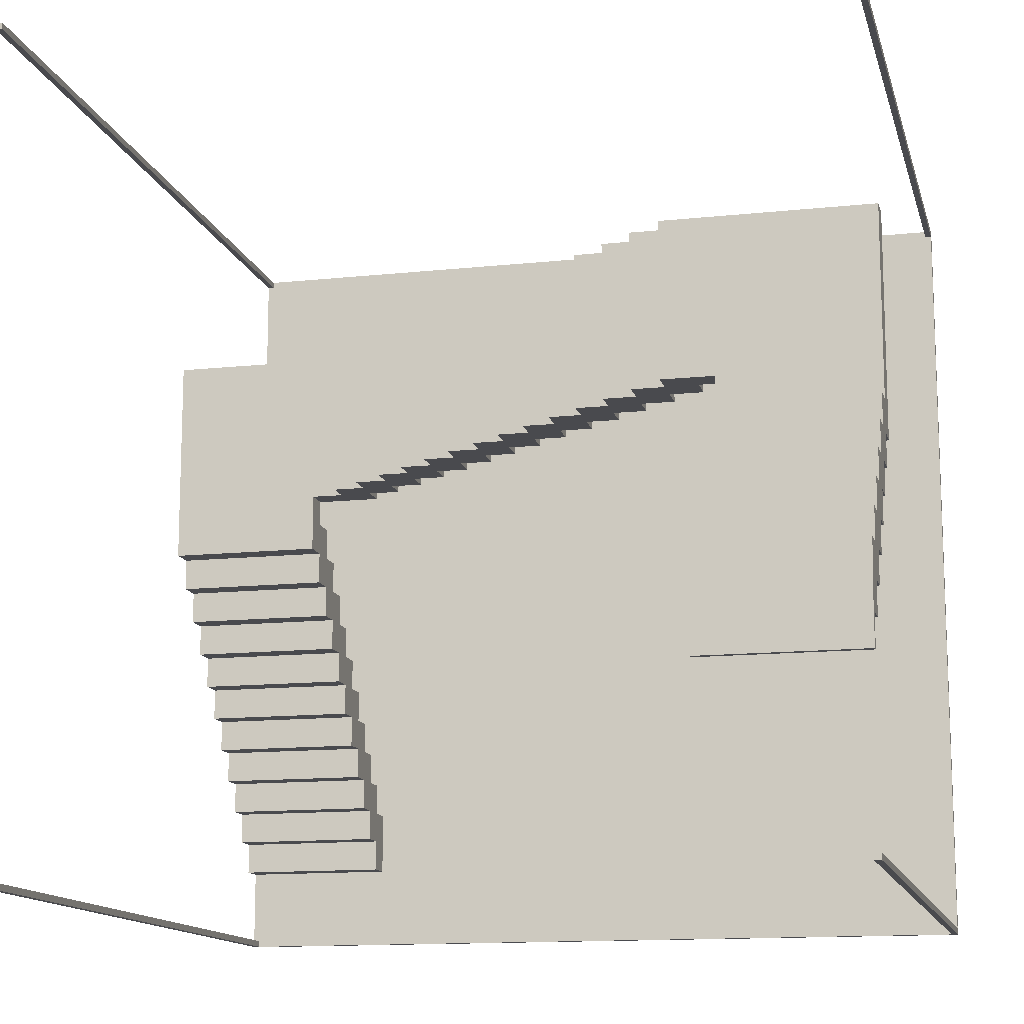
<metadata>
{"format":"obj","ext":"obj","renderer":"f3d","projection":"perspective","resolution":1024,"background":"white","views":[{"elev":-13.4,"azim":-166.4,"up":"+Z"}]}
</metadata>
<code>
g stairstest
v -63 0 63
v -63 0 -63
v -63 1 63
v -63 1 62
v -63 1 -62
v -63 1 -63
v -63 97 33
v -63 97 -1
v -63 101 33
v -63 101 4
v -63 101 -1
v -63 101 -6
v -63 105 4
v -63 105 -1
v -63 105 -6
v -63 105 -11
v -63 109 -1
v -63 109 -6
v -63 109 -11
v -63 109 -16
v -63 113 -6
v -63 113 -11
v -63 113 -16
v -63 113 -21
v -63 117 -11
v -63 117 -16
v -63 117 -21
v -63 117 -26
v -63 121 -16
v -63 121 -21
v -63 121 -26
v -63 121 -31
v -63 125 -21
v -63 125 -26
v -63 125 -31
v -63 125 -36
v -63 126 63
v -63 126 62
v -63 126 -26
v -63 126 -36
v -63 126 -62
v -63 126 -63
v -36 93 33
v -36 93 9
v -36 97 33
v -36 97 9
v -31 89 33
v -31 89 9
v -31 93 33
v -31 93 9
v -26 85 33
v -26 85 9
v -26 89 33
v -26 89 9
v -21 81 33
v -21 81 9
v -21 85 33
v -21 85 9
v -16 77 33
v -16 77 9
v -16 81 33
v -16 81 9
v -11 73 33
v -11 73 9
v -11 77 33
v -11 77 9
v -6 69 33
v -6 69 9
v -6 73 33
v -6 73 9
v -1 65 33
v -1 65 9
v -1 69 33
v -1 69 9
v 4 61 33
v 4 61 9
v 4 65 33
v 4 65 9
v 9 57 33
v 9 57 9
v 9 61 33
v 9 61 9
v 14 53 33
v 14 53 9
v 14 57 33
v 14 57 9
v 19 49 33
v 19 49 9
v 19 53 33
v 19 53 9
v 24 45 33
v 24 45 9
v 24 49 33
v 24 49 9
v 29 41 33
v 29 41 9
v 29 45 33
v 29 45 9
v 39 1 -40
v 39 1 -50
v 39 5 -35
v 39 5 -40
v 39 5 -45
v 39 5 -50
v 39 9 -30
v 39 9 -35
v 39 9 -40
v 39 9 -45
v 39 13 -25
v 39 13 -30
v 39 13 -35
v 39 13 -40
v 39 17 -20
v 39 17 -25
v 39 17 -30
v 39 17 -35
v 39 21 -15
v 39 21 -20
v 39 21 -25
v 39 21 -30
v 39 25 -10
v 39 25 -15
v 39 25 -20
v 39 25 -25
v 39 29 -5
v 39 29 -10
v 39 29 -15
v 39 29 -20
v 39 33 -0
v 39 33 -5
v 39 33 -10
v 39 33 -15
v 39 37 5
v 39 37 -0
v 39 37 -5
v 39 37 -10
v 39 41 9
v 39 41 5
v 39 41 -0
v 39 41 -5
v 39 45 9
v 39 45 -0
v 62 1 63
v 62 1 62
v 62 1 -62
v 62 1 -63
v 62 126 63
v 62 126 62
v 62 126 -62
v 62 126 -63
v -62 1 63
v -62 1 62
v -62 1 -62
v -62 1 -63
v -62 126 63
v -62 126 62
v -62 126 -62
v -62 126 -63
v -39 97 9
v -39 97 -1
v -39 101 9
v -39 101 4
v -39 101 -1
v -39 101 -6
v -39 105 4
v -39 105 -1
v -39 105 -6
v -39 105 -11
v -39 109 -1
v -39 109 -6
v -39 109 -11
v -39 109 -16
v -39 113 -6
v -39 113 -11
v -39 113 -16
v -39 113 -21
v -39 117 -11
v -39 117 -16
v -39 117 -21
v -39 117 -26
v -39 121 -16
v -39 121 -21
v -39 121 -26
v -39 121 -31
v -39 125 -21
v -39 125 -26
v -39 125 -31
v -39 125 -36
v -39 126 -26
v -39 126 -36
v -31 97 33
v -31 97 9
v -31 101 33
v -31 101 9
v -26 93 33
v -26 93 9
v -26 97 33
v -26 97 9
v -21 89 33
v -21 89 9
v -21 93 33
v -21 93 9
v -16 85 33
v -16 85 9
v -16 89 33
v -16 89 9
v -11 81 33
v -11 81 9
v -11 85 33
v -11 85 9
v -6 77 33
v -6 77 9
v -6 81 33
v -6 81 9
v -1 73 33
v -1 73 9
v -1 77 33
v -1 77 9
v 4 69 33
v 4 69 9
v 4 73 33
v 4 73 9
v 9 65 33
v 9 65 9
v 9 69 33
v 9 69 9
v 14 61 33
v 14 61 9
v 14 65 33
v 14 65 9
v 19 57 33
v 19 57 9
v 19 61 33
v 19 61 9
v 24 53 33
v 24 53 9
v 24 57 33
v 24 57 9
v 29 49 33
v 29 49 9
v 29 53 33
v 29 53 9
v 34 45 33
v 34 45 9
v 34 49 33
v 34 49 9
v 63 0 63
v 63 0 -63
v 63 1 63
v 63 1 62
v 63 1 -40
v 63 1 -50
v 63 1 -62
v 63 1 -63
v 63 5 -35
v 63 5 -40
v 63 5 -45
v 63 5 -50
v 63 9 -30
v 63 9 -35
v 63 9 -40
v 63 9 -45
v 63 13 -25
v 63 13 -30
v 63 13 -35
v 63 13 -40
v 63 17 -20
v 63 17 -25
v 63 17 -30
v 63 17 -35
v 63 21 -15
v 63 21 -20
v 63 21 -25
v 63 21 -30
v 63 25 -10
v 63 25 -15
v 63 25 -20
v 63 25 -25
v 63 29 -5
v 63 29 -10
v 63 29 -15
v 63 29 -20
v 63 33 -0
v 63 33 -5
v 63 33 -10
v 63 33 -15
v 63 37 5
v 63 37 -0
v 63 37 -5
v 63 37 -10
v 63 41 33
v 63 41 5
v 63 41 -0
v 63 41 -5
v 63 45 33
v 63 45 -0
v 63 126 63
v 63 126 62
v 63 126 -62
v 63 126 -63
v -63 0 63
v -63 1 63
v -63 126 63
v -62 1 63
v -62 126 63
v 62 1 63
v 62 126 63
v 63 0 63
v 63 1 63
v 63 126 63
v -63 97 33
v -63 101 33
v -36 93 33
v -36 97 33
v -31 89 33
v -31 93 33
v -31 97 33
v -31 101 33
v -26 85 33
v -26 89 33
v -26 93 33
v -26 97 33
v -21 81 33
v -21 85 33
v -21 89 33
v -21 93 33
v -16 77 33
v -16 81 33
v -16 85 33
v -16 89 33
v -11 73 33
v -11 77 33
v -11 81 33
v -11 85 33
v -6 69 33
v -6 73 33
v -6 77 33
v -6 81 33
v -1 65 33
v -1 69 33
v -1 73 33
v -1 77 33
v 4 61 33
v 4 65 33
v 4 69 33
v 4 73 33
v 9 57 33
v 9 61 33
v 9 65 33
v 9 69 33
v 14 53 33
v 14 57 33
v 14 61 33
v 14 65 33
v 19 49 33
v 19 53 33
v 19 57 33
v 19 61 33
v 24 45 33
v 24 49 33
v 24 53 33
v 24 57 33
v 29 41 33
v 29 45 33
v 29 49 33
v 29 53 33
v 34 45 33
v 34 49 33
v 63 41 33
v 63 45 33
v 39 37 5
v 39 41 5
v 63 37 5
v 63 41 5
v -63 101 4
v -63 105 4
v -39 101 4
v -39 105 4
v 39 33 -0
v 39 37 -0
v 63 33 -0
v 63 37 -0
v -63 105 -1
v -63 109 -1
v -39 105 -1
v -39 109 -1
v 39 29 -5
v 39 33 -5
v 63 29 -5
v 63 33 -5
v -63 109 -6
v -63 113 -6
v -39 109 -6
v -39 113 -6
v 39 25 -10
v 39 29 -10
v 63 25 -10
v 63 29 -10
v -63 113 -11
v -63 117 -11
v -39 113 -11
v -39 117 -11
v 39 21 -15
v 39 25 -15
v 63 21 -15
v 63 25 -15
v -63 117 -16
v -63 121 -16
v -39 117 -16
v -39 121 -16
v 39 17 -20
v 39 21 -20
v 63 17 -20
v 63 21 -20
v -63 121 -21
v -63 125 -21
v -39 121 -21
v -39 125 -21
v 39 13 -25
v 39 17 -25
v 63 13 -25
v 63 17 -25
v -63 125 -26
v -63 126 -26
v -39 125 -26
v -39 126 -26
v 39 9 -30
v 39 13 -30
v 63 9 -30
v 63 13 -30
v 39 5 -35
v 39 9 -35
v 63 5 -35
v 63 9 -35
v 39 1 -40
v 39 5 -40
v 63 1 -40
v 63 5 -40
v -63 1 -62
v -63 126 -62
v -62 1 -62
v -62 126 -62
v 62 1 -62
v 62 126 -62
v 63 1 -62
v 63 126 -62
v -63 1 62
v -63 126 62
v -62 1 62
v -62 126 62
v 62 1 62
v 62 126 62
v 63 1 62
v 63 126 62
v -39 97 9
v -39 101 9
v -36 93 9
v -36 97 9
v -31 89 9
v -31 93 9
v -31 97 9
v -31 101 9
v -26 85 9
v -26 89 9
v -26 93 9
v -26 97 9
v -21 81 9
v -21 85 9
v -21 89 9
v -21 93 9
v -16 77 9
v -16 81 9
v -16 85 9
v -16 89 9
v -11 73 9
v -11 77 9
v -11 81 9
v -11 85 9
v -6 69 9
v -6 73 9
v -6 77 9
v -6 81 9
v -1 65 9
v -1 69 9
v -1 73 9
v -1 77 9
v 4 61 9
v 4 65 9
v 4 69 9
v 4 73 9
v 9 57 9
v 9 61 9
v 9 65 9
v 9 69 9
v 14 53 9
v 14 57 9
v 14 61 9
v 14 65 9
v 19 49 9
v 19 53 9
v 19 57 9
v 19 61 9
v 24 45 9
v 24 49 9
v 24 53 9
v 24 57 9
v 29 41 9
v 29 45 9
v 29 49 9
v 29 53 9
v 34 45 9
v 34 49 9
v 39 41 9
v 39 45 9
v 39 41 -0
v 39 45 -0
v 63 41 -0
v 63 45 -0
v -63 97 -1
v -63 101 -1
v -39 97 -1
v -39 101 -1
v 39 37 -5
v 39 41 -5
v 63 37 -5
v 63 41 -5
v -63 101 -6
v -63 105 -6
v -39 101 -6
v -39 105 -6
v 39 33 -10
v 39 37 -10
v 63 33 -10
v 63 37 -10
v -63 105 -11
v -63 109 -11
v -39 105 -11
v -39 109 -11
v 39 29 -15
v 39 33 -15
v 63 29 -15
v 63 33 -15
v -63 109 -16
v -63 113 -16
v -39 109 -16
v -39 113 -16
v 39 25 -20
v 39 29 -20
v 63 25 -20
v 63 29 -20
v -63 113 -21
v -63 117 -21
v -39 113 -21
v -39 117 -21
v 39 21 -25
v 39 25 -25
v 63 21 -25
v 63 25 -25
v -63 117 -26
v -63 121 -26
v -39 117 -26
v -39 121 -26
v 39 17 -30
v 39 21 -30
v 63 17 -30
v 63 21 -30
v -63 121 -31
v -63 125 -31
v -39 121 -31
v -39 125 -31
v 39 13 -35
v 39 17 -35
v 63 13 -35
v 63 17 -35
v -63 125 -36
v -63 126 -36
v -39 125 -36
v -39 126 -36
v 39 9 -40
v 39 13 -40
v 63 9 -40
v 63 13 -40
v 39 5 -45
v 39 9 -45
v 63 5 -45
v 63 9 -45
v 39 1 -50
v 39 5 -50
v 63 1 -50
v 63 5 -50
v -63 0 -63
v -63 1 -63
v -63 126 -63
v -62 1 -63
v -62 126 -63
v 62 1 -63
v 62 126 -63
v 63 0 -63
v 63 1 -63
v 63 126 -63
v -63 0 63
v 63 0 63
v -63 0 -63
v 63 0 -63
v 39 5 -35
v 63 5 -35
v 39 5 -40
v 63 5 -40
v 39 9 -30
v 63 9 -30
v 39 9 -35
v 63 9 -35
v 39 13 -25
v 63 13 -25
v 39 13 -30
v 63 13 -30
v 39 17 -20
v 63 17 -20
v 39 17 -25
v 63 17 -25
v 39 21 -15
v 63 21 -15
v 39 21 -20
v 63 21 -20
v 39 25 -10
v 63 25 -10
v 39 25 -15
v 63 25 -15
v 39 29 -5
v 63 29 -5
v 39 29 -10
v 63 29 -10
v 39 33 -0
v 63 33 -0
v 39 33 -5
v 63 33 -5
v 39 37 5
v 63 37 5
v 39 37 -0
v 63 37 -0
v 29 41 33
v 63 41 33
v 29 41 9
v 39 41 9
v 39 41 5
v 63 41 5
v 24 45 33
v 29 45 33
v 24 45 9
v 29 45 9
v 19 49 33
v 24 49 33
v 19 49 9
v 24 49 9
v 14 53 33
v 19 53 33
v 14 53 9
v 19 53 9
v 9 57 33
v 14 57 33
v 9 57 9
v 14 57 9
v 4 61 33
v 9 61 33
v 4 61 9
v 9 61 9
v -1 65 33
v 4 65 33
v -1 65 9
v 4 65 9
v -6 69 33
v -1 69 33
v -6 69 9
v -1 69 9
v -11 73 33
v -6 73 33
v -11 73 9
v -6 73 9
v -16 77 33
v -11 77 33
v -16 77 9
v -11 77 9
v -21 81 33
v -16 81 33
v -21 81 9
v -16 81 9
v -26 85 33
v -21 85 33
v -26 85 9
v -21 85 9
v -31 89 33
v -26 89 33
v -31 89 9
v -26 89 9
v -36 93 33
v -31 93 33
v -36 93 9
v -31 93 9
v -63 97 33
v -36 97 33
v -39 97 9
v -36 97 9
v -63 97 -1
v -39 97 -1
v -63 101 -1
v -39 101 -1
v -63 101 -6
v -39 101 -6
v -63 105 -6
v -39 105 -6
v -63 105 -11
v -39 105 -11
v -63 109 -11
v -39 109 -11
v -63 109 -16
v -39 109 -16
v -63 113 -16
v -39 113 -16
v -63 113 -21
v -39 113 -21
v -63 117 -21
v -39 117 -21
v -63 117 -26
v -39 117 -26
v -63 121 -26
v -39 121 -26
v -63 121 -31
v -39 121 -31
v -63 125 -31
v -39 125 -31
v -63 125 -36
v -39 125 -36
v -62 1 63
v 62 1 63
v -63 1 62
v -62 1 62
v 62 1 62
v 63 1 62
v 39 1 -40
v 63 1 -40
v 39 1 -50
v 63 1 -50
v -63 1 -62
v -62 1 -62
v 62 1 -62
v 63 1 -62
v -62 1 -63
v 62 1 -63
v 39 5 -45
v 63 5 -45
v 39 5 -50
v 63 5 -50
v 39 9 -40
v 63 9 -40
v 39 9 -45
v 63 9 -45
v 39 13 -35
v 63 13 -35
v 39 13 -40
v 63 13 -40
v 39 17 -30
v 63 17 -30
v 39 17 -35
v 63 17 -35
v 39 21 -25
v 63 21 -25
v 39 21 -30
v 63 21 -30
v 39 25 -20
v 63 25 -20
v 39 25 -25
v 63 25 -25
v 39 29 -15
v 63 29 -15
v 39 29 -20
v 63 29 -20
v 39 33 -10
v 63 33 -10
v 39 33 -15
v 63 33 -15
v 39 37 -5
v 63 37 -5
v 39 37 -10
v 63 37 -10
v 39 41 -0
v 63 41 -0
v 39 41 -5
v 63 41 -5
v 34 45 33
v 63 45 33
v 34 45 9
v 39 45 9
v 39 45 -0
v 63 45 -0
v 29 49 33
v 34 49 33
v 29 49 9
v 34 49 9
v 24 53 33
v 29 53 33
v 24 53 9
v 29 53 9
v 19 57 33
v 24 57 33
v 19 57 9
v 24 57 9
v 14 61 33
v 19 61 33
v 14 61 9
v 19 61 9
v 9 65 33
v 14 65 33
v 9 65 9
v 14 65 9
v 4 69 33
v 9 69 33
v 4 69 9
v 9 69 9
v -1 73 33
v 4 73 33
v -1 73 9
v 4 73 9
v -6 77 33
v -1 77 33
v -6 77 9
v -1 77 9
v -11 81 33
v -6 81 33
v -11 81 9
v -6 81 9
v -16 85 33
v -11 85 33
v -16 85 9
v -11 85 9
v -21 89 33
v -16 89 33
v -21 89 9
v -16 89 9
v -26 93 33
v -21 93 33
v -26 93 9
v -21 93 9
v -31 97 33
v -26 97 33
v -31 97 9
v -26 97 9
v -63 101 33
v -31 101 33
v -39 101 9
v -31 101 9
v -63 101 4
v -39 101 4
v -63 105 4
v -39 105 4
v -63 105 -1
v -39 105 -1
v -63 109 -1
v -39 109 -1
v -63 109 -6
v -39 109 -6
v -63 113 -6
v -39 113 -6
v -63 113 -11
v -39 113 -11
v -63 117 -11
v -39 117 -11
v -63 117 -16
v -39 117 -16
v -63 121 -16
v -39 121 -16
v -63 121 -21
v -39 121 -21
v -63 125 -21
v -39 125 -21
v -63 125 -26
v -39 125 -26
v -63 126 63
v -62 126 63
v 62 126 63
v 63 126 63
v -63 126 62
v -62 126 62
v 62 126 62
v 63 126 62
v -63 126 -26
v -39 126 -26
v -63 126 -36
v -39 126 -36
v -63 126 -62
v -62 126 -62
v 62 126 -62
v 63 126 -62
v -63 126 -63
v -62 126 -63
v 62 126 -63
v 63 126 -63
f 3 2 1
f 4 2 3
f 5 2 4
f 6 2 5
f 9 8 7
f 10 8 9
f 11 8 10
f 13 12 11
f 13 11 10
f 14 12 13
f 15 12 14
f 17 16 15
f 17 15 14
f 18 16 17
f 19 16 18
f 21 20 19
f 21 19 18
f 22 20 21
f 23 20 22
f 25 24 23
f 25 23 22
f 26 24 25
f 27 24 26
f 29 28 27
f 29 27 26
f 30 28 29
f 31 28 30
f 33 32 31
f 33 31 30
f 34 32 33
f 35 32 34
f 37 4 3
f 38 4 37
f 39 36 35
f 39 35 34
f 40 36 39
f 41 6 5
f 42 6 41
f 45 44 43
f 46 44 45
f 49 48 47
f 50 48 49
f 53 52 51
f 54 52 53
f 57 56 55
f 58 56 57
f 61 60 59
f 62 60 61
f 65 64 63
f 66 64 65
f 69 68 67
f 70 68 69
f 73 72 71
f 74 72 73
f 77 76 75
f 78 76 77
f 81 80 79
f 82 80 81
f 85 84 83
f 86 84 85
f 89 88 87
f 90 88 89
f 93 92 91
f 94 92 93
f 97 96 95
f 98 96 97
f 102 100 99
f 103 100 102
f 104 100 103
f 106 102 101
f 106 103 102
f 107 103 106
f 108 103 107
f 110 106 105
f 110 107 106
f 111 107 110
f 112 107 111
f 114 110 109
f 114 111 110
f 115 111 114
f 116 111 115
f 118 114 113
f 118 115 114
f 119 115 118
f 120 115 119
f 122 118 117
f 122 119 118
f 123 119 122
f 124 119 123
f 126 122 121
f 126 123 122
f 127 123 126
f 128 123 127
f 130 126 125
f 130 127 126
f 131 127 130
f 132 127 131
f 134 130 129
f 134 131 130
f 135 131 134
f 136 131 135
f 138 134 133
f 138 135 134
f 139 135 138
f 140 135 139
f 141 138 137
f 141 139 138
f 142 139 141
f 147 144 143
f 148 144 147
f 149 146 145
f 150 146 149
f 151 152 155
f 155 152 156
f 153 154 157
f 157 154 158
f 159 160 161
f 161 160 162
f 162 160 163
f 163 164 165
f 162 163 165
f 165 164 166
f 166 164 167
f 167 168 169
f 166 167 169
f 169 168 170
f 170 168 171
f 171 172 173
f 170 171 173
f 173 172 174
f 174 172 175
f 175 176 177
f 174 175 177
f 177 176 178
f 178 176 179
f 179 180 181
f 178 179 181
f 181 180 182
f 182 180 183
f 183 184 185
f 182 183 185
f 185 184 186
f 186 184 187
f 187 188 189
f 186 187 189
f 189 188 190
f 191 192 193
f 193 192 194
f 195 196 197
f 197 196 198
f 199 200 201
f 201 200 202
f 203 204 205
f 205 204 206
f 207 208 209
f 209 208 210
f 211 212 213
f 213 212 214
f 215 216 217
f 217 216 218
f 219 220 221
f 221 220 222
f 223 224 225
f 225 224 226
f 227 228 229
f 229 228 230
f 231 232 233
f 233 232 234
f 235 236 237
f 237 236 238
f 239 240 241
f 241 240 242
f 243 244 245
f 245 244 246
f 247 248 249
f 249 248 250
f 250 248 251
f 251 248 252
f 252 248 253
f 253 248 254
f 251 252 256
f 256 252 257
f 257 252 258
f 255 256 260
f 256 257 260
f 260 257 261
f 261 257 262
f 259 260 264
f 260 261 264
f 264 261 265
f 265 261 266
f 263 264 268
f 264 265 268
f 268 265 269
f 269 265 270
f 267 268 272
f 268 269 272
f 272 269 273
f 273 269 274
f 271 272 276
f 272 273 276
f 276 273 277
f 277 273 278
f 275 276 280
f 276 277 280
f 280 277 281
f 281 277 282
f 279 280 284
f 280 281 284
f 284 281 285
f 285 281 286
f 283 284 288
f 284 285 288
f 288 285 289
f 289 285 290
f 287 288 292
f 288 289 292
f 292 289 293
f 293 289 294
f 291 292 295
f 292 293 295
f 295 293 296
f 249 250 297
f 297 250 298
f 253 254 299
f 299 254 300
f 304 302 301
f 304 303 302
f 305 303 304
f 306 304 301
f 308 306 301
f 309 307 306
f 309 306 308
f 310 307 309
f 314 312 311
f 316 314 313
f 317 312 314
f 317 314 316
f 318 312 317
f 320 316 315
f 320 317 316
f 321 317 320
f 322 317 321
f 324 320 319
f 324 321 320
f 325 321 324
f 326 321 325
f 328 324 323
f 328 325 324
f 329 325 328
f 330 325 329
f 332 328 327
f 332 329 328
f 333 329 332
f 334 329 333
f 336 332 331
f 336 333 332
f 337 333 336
f 338 333 337
f 340 336 335
f 340 337 336
f 341 337 340
f 342 337 341
f 344 340 339
f 344 341 340
f 345 341 344
f 346 341 345
f 348 344 343
f 348 345 344
f 349 345 348
f 350 345 349
f 352 348 347
f 352 349 348
f 353 349 352
f 354 349 353
f 356 352 351
f 356 353 352
f 357 353 356
f 358 353 357
f 360 356 355
f 360 357 356
f 361 357 360
f 362 357 361
f 364 360 359
f 364 361 360
f 365 361 364
f 366 361 365
f 367 364 363
f 367 365 364
f 368 365 367
f 369 367 363
f 370 367 369
f 373 372 371
f 374 372 373
f 377 376 375
f 378 376 377
f 381 380 379
f 382 380 381
f 385 384 383
f 386 384 385
f 389 388 387
f 390 388 389
f 393 392 391
f 394 392 393
f 397 396 395
f 398 396 397
f 401 400 399
f 402 400 401
f 405 404 403
f 406 404 405
f 409 408 407
f 410 408 409
f 413 412 411
f 414 412 413
f 417 416 415
f 418 416 417
f 421 420 419
f 422 420 421
f 425 424 423
f 426 424 425
f 429 428 427
f 430 428 429
f 433 432 431
f 434 432 433
f 437 436 435
f 438 436 437
f 441 440 439
f 442 440 441
f 445 444 443
f 446 444 445
f 447 448 449
f 449 448 450
f 451 452 453
f 453 452 454
f 455 456 458
f 457 458 460
f 458 456 461
f 460 458 461
f 461 456 462
f 459 460 464
f 460 461 464
f 464 461 465
f 465 461 466
f 463 464 468
f 464 465 468
f 468 465 469
f 469 465 470
f 467 468 472
f 468 469 472
f 472 469 473
f 473 469 474
f 471 472 476
f 472 473 476
f 476 473 477
f 477 473 478
f 475 476 480
f 476 477 480
f 480 477 481
f 481 477 482
f 479 480 484
f 480 481 484
f 484 481 485
f 485 481 486
f 483 484 488
f 484 485 488
f 488 485 489
f 489 485 490
f 487 488 492
f 488 489 492
f 492 489 493
f 493 489 494
f 491 492 496
f 492 493 496
f 496 493 497
f 497 493 498
f 495 496 500
f 496 497 500
f 500 497 501
f 501 497 502
f 499 500 504
f 500 501 504
f 504 501 505
f 505 501 506
f 503 504 508
f 504 505 508
f 508 505 509
f 509 505 510
f 507 508 511
f 508 509 511
f 511 509 512
f 507 511 513
f 513 511 514
f 515 516 517
f 517 516 518
f 519 520 521
f 521 520 522
f 523 524 525
f 525 524 526
f 527 528 529
f 529 528 530
f 531 532 533
f 533 532 534
f 535 536 537
f 537 536 538
f 539 540 541
f 541 540 542
f 543 544 545
f 545 544 546
f 547 548 549
f 549 548 550
f 551 552 553
f 553 552 554
f 555 556 557
f 557 556 558
f 559 560 561
f 561 560 562
f 563 564 565
f 565 564 566
f 567 568 569
f 569 568 570
f 571 572 573
f 573 572 574
f 575 576 577
f 577 576 578
f 579 580 581
f 581 580 582
f 583 584 585
f 585 584 586
f 587 588 589
f 589 588 590
f 591 592 594
f 592 593 594
f 594 593 595
f 591 594 596
f 591 596 598
f 596 597 599
f 598 596 599
f 599 597 600
f 603 602 601
f 604 602 603
f 607 606 605
f 608 606 607
f 611 610 609
f 612 610 611
f 615 614 613
f 616 614 615
f 619 618 617
f 620 618 619
f 623 622 621
f 624 622 623
f 627 626 625
f 628 626 627
f 631 630 629
f 632 630 631
f 635 634 633
f 636 634 635
f 639 638 637
f 640 638 639
f 643 642 641
f 644 642 643
f 645 642 644
f 646 642 645
f 649 648 647
f 650 648 649
f 653 652 651
f 654 652 653
f 657 656 655
f 658 656 657
f 661 660 659
f 662 660 661
f 665 664 663
f 666 664 665
f 669 668 667
f 670 668 669
f 673 672 671
f 674 672 673
f 677 676 675
f 678 676 677
f 681 680 679
f 682 680 681
f 685 684 683
f 686 684 685
f 689 688 687
f 690 688 689
f 693 692 691
f 694 692 693
f 697 696 695
f 698 696 697
f 701 700 699
f 702 700 701
f 703 701 699
f 704 701 703
f 707 706 705
f 708 706 707
f 711 710 709
f 712 710 711
f 715 714 713
f 716 714 715
f 719 718 717
f 720 718 719
f 723 722 721
f 724 722 723
f 727 726 725
f 728 726 727
f 731 730 729
f 732 730 731
f 733 734 736
f 736 734 737
f 735 736 739
f 737 738 739
f 736 737 739
f 739 738 740
f 735 739 741
f 735 741 743
f 741 742 743
f 743 742 744
f 744 742 745
f 745 742 746
f 744 745 747
f 747 745 748
f 749 750 751
f 751 750 752
f 753 754 755
f 755 754 756
f 757 758 759
f 759 758 760
f 761 762 763
f 763 762 764
f 765 766 767
f 767 766 768
f 769 770 771
f 771 770 772
f 773 774 775
f 775 774 776
f 777 778 779
f 779 778 780
f 781 782 783
f 783 782 784
f 785 786 787
f 787 786 788
f 789 790 791
f 791 790 792
f 792 790 793
f 793 790 794
f 795 796 797
f 797 796 798
f 799 800 801
f 801 800 802
f 803 804 805
f 805 804 806
f 807 808 809
f 809 808 810
f 811 812 813
f 813 812 814
f 815 816 817
f 817 816 818
f 819 820 821
f 821 820 822
f 823 824 825
f 825 824 826
f 827 828 829
f 829 828 830
f 831 832 833
f 833 832 834
f 835 836 837
f 837 836 838
f 839 840 841
f 841 840 842
f 843 844 845
f 845 844 846
f 847 848 849
f 849 848 850
f 847 849 851
f 851 849 852
f 853 854 855
f 855 854 856
f 857 858 859
f 859 858 860
f 861 862 863
f 863 862 864
f 865 866 867
f 867 866 868
f 869 870 871
f 871 870 872
f 873 874 875
f 875 874 876
f 877 878 881
f 881 878 882
f 879 880 883
f 883 880 884
f 885 886 887
f 887 886 888
f 889 890 893
f 893 890 894
f 891 892 895
f 895 892 896

</code>
